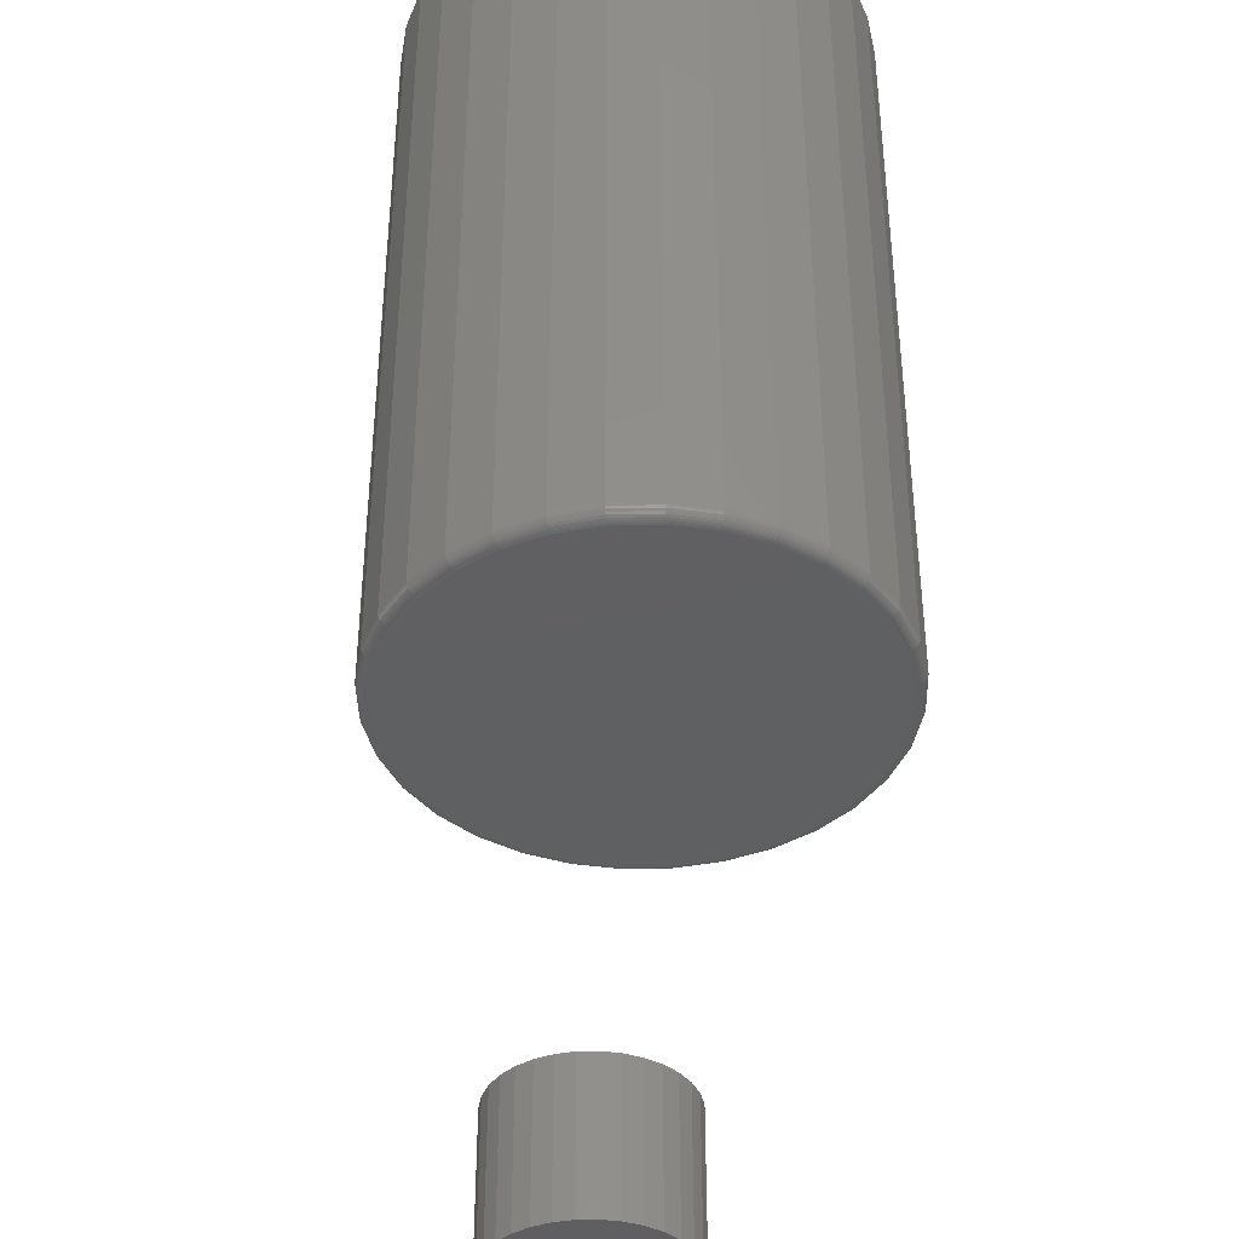
<metadata>
{"format":"stl","ext":"stl","renderer":"f3d","projection":"perspective","resolution":1024,"background":"white","views":[{"elev":-40.4,"azim":-94.1,"up":"+Z"}]}
</metadata>
<code>
# stl→obj: 384 verts, 760 faces
v 0.006743 0.1454 0.1172
v 0.03511 0.1426 0.1172
v -0.02162 0.1426 0.1172
v -0.0489 0.1343 0.1172
v 0.06238 0.1343 0.1172
v 0.03511 -0.1426 0.1172
v -0.02162 -0.1426 0.1172
v 0.06238 -0.1343 0.1172
v 0.006743 -0.1454 0.1172
v -0.0489 -0.1343 0.1172
v -0.07403 -0.1209 0.1172
v 0.08752 -0.1209 0.1172
v -0.09607 -0.1028 0.1172
v 0.1096 -0.1028 0.1172
v -0.1141 -0.08078 0.1172
v 0.1276 -0.08078 0.1172
v -0.1276 -0.05564 0.1172
v 0.1411 -0.05564 0.1172
v -0.1359 -0.02837 0.1172
v 0.1493 -0.02837 0.1172
v -0.1387 -3.544e-17 0.1172
v 0.1521 1.048e-16 0.1172
v -0.1359 0.02837 0.1172
v 0.1493 0.02837 0.1172
v -0.1276 0.05564 0.1172
v 0.1411 0.05564 0.1172
v -0.1141 0.08078 0.1172
v 0.1276 0.08078 0.1172
v -0.09607 0.1028 0.1172
v 0.1096 0.1028 0.1172
v -0.07403 0.1209 0.1172
v 0.08752 0.1209 0.1172
v 0.16 -1.736e-16 0.125
v 0.16 0 0.6406
v 0.157 -0.02989 0.125
v 0.157 -0.02989 0.6406
v 0.1483 -0.05863 0.125
v 0.1483 -0.05863 0.6406
v 0.1341 -0.08512 0.125
v 0.1341 -0.08512 0.6406
v 0.1151 -0.1083 0.125
v 0.1151 -0.1083 0.6406
v 0.09186 -0.1274 0.125
v 0.09186 -0.1274 0.6406
v 0.06537 -0.1415 0.125
v 0.06537 -0.1415 0.6406
v 0.03663 -0.1503 0.125
v 0.03663 -0.1503 0.6406
v 0.006743 -0.1532 0.125
v 0.006743 -0.1532 0.6406
v -0.02315 -0.1503 0.125
v -0.02315 -0.1503 0.6406
v -0.05189 -0.1415 0.125
v -0.05189 -0.1415 0.6406
v -0.07837 -0.1274 0.125
v -0.07837 -0.1274 0.6406
v -0.1016 -0.1083 0.125
v -0.1016 -0.1083 0.6406
v -0.1206 -0.08512 0.125
v -0.1206 -0.08512 0.6406
v -0.1348 -0.05863 0.125
v -0.1348 -0.05863 0.6406
v -0.1435 -0.02989 0.125
v -0.1435 -0.02989 0.6406
v -0.1465 1.876e-17 0.125
v -0.1465 1.876e-17 0.6406
v -0.1435 0.02989 0.125
v -0.1435 0.02989 0.6406
v -0.1348 0.05863 0.125
v -0.1348 0.05863 0.6406
v -0.1206 0.08512 0.125
v -0.1206 0.08512 0.6406
v -0.1016 0.1083 0.125
v -0.1016 0.1083 0.6406
v -0.07837 0.1274 0.125
v -0.07837 0.1274 0.6406
v -0.05189 0.1415 0.125
v -0.05189 0.1415 0.6406
v -0.02315 0.1503 0.125
v -0.02315 0.1503 0.6406
v 0.006743 0.1532 0.125
v 0.006743 0.1532 0.6406
v 0.03663 0.1503 0.125
v 0.03663 0.1503 0.6406
v 0.06537 0.1415 0.125
v 0.06537 0.1415 0.6406
v 0.09186 0.1274 0.125
v 0.09186 0.1274 0.6406
v 0.1151 0.1083 0.125
v 0.1151 0.1083 0.6406
v 0.1341 0.08512 0.125
v 0.1341 0.08512 0.6406
v 0.1483 0.05863 0.125
v 0.1483 0.05863 0.6406
v 0.157 0.02989 0.125
v 0.157 0.02989 0.6406
v 0.1598 0 0.1235
v 0.1569 -0.02986 0.1235
v 0.1594 0 0.122
v 0.1564 -0.02977 0.122
v 0.1586 0 0.1207
v 0.1557 -0.02963 0.1207
v 0.1577 0 0.1195
v 0.1548 -0.02944 0.1195
v 0.1565 0 0.1185
v 0.1536 -0.02921 0.1185
v 0.1551 0 0.1178
v 0.1523 -0.02895 0.1178
v 0.1537 -1.388e-17 0.1173
v 0.1508 -0.02866 0.1173
v -0.1434 -0.02986 0.1235
v -0.1463 0 0.1235
v -0.1429 -0.02977 0.122
v -0.1459 0 0.122
v -0.1422 -0.02963 0.1207
v -0.1451 0 0.1207
v -0.1413 -0.02944 0.1195
v -0.1442 0 0.1195
v -0.1401 -0.02921 0.1185
v -0.143 0 0.1185
v -0.1388 -0.02895 0.1178
v -0.1416 0 0.1178
v -0.1374 -0.02866 0.1173
v -0.1402 1.388e-17 0.1173
v -0.1347 -0.05857 0.1235
v -0.1343 -0.0584 0.122
v -0.1336 -0.05813 0.1207
v -0.1327 -0.05775 0.1195
v -0.1316 -0.0573 0.1185
v -0.1303 -0.05678 0.1178
v -0.129 -0.05622 0.1173
v -0.1205 -0.08503 0.1235
v -0.1201 -0.08479 0.122
v -0.1195 -0.08439 0.1207
v -0.1187 -0.08385 0.1195
v -0.1178 -0.08319 0.1185
v -0.1166 -0.08244 0.1178
v -0.1154 -0.08162 0.1173
v -0.1015 -0.1082 0.1235
v -0.1012 -0.1079 0.122
v -0.1007 -0.1074 0.1207
v -0.09997 -0.1067 0.1195
v -0.09914 -0.1059 0.1185
v -0.09818 -0.1049 0.1178
v -0.09714 -0.1039 0.1173
v -0.07829 -0.1273 0.1235
v -0.07804 -0.1269 0.122
v -0.07764 -0.1263 0.1207
v -0.0771 -0.1255 0.1195
v -0.07644 -0.1245 0.1185
v -0.07569 -0.1234 0.1178
v -0.07488 -0.1222 0.1173
v -0.05183 -0.1414 0.1235
v -0.05166 -0.141 0.122
v -0.05138 -0.1403 0.1207
v -0.05101 -0.1394 0.1195
v -0.05056 -0.1383 0.1185
v -0.05004 -0.1371 0.1178
v -0.04948 -0.1357 0.1173
v -0.02312 -0.1501 0.1235
v -0.02303 -0.1497 0.122
v -0.02289 -0.149 0.1207
v -0.0227 -0.148 0.1195
v -0.02247 -0.1469 0.1185
v -0.0222 -0.1455 0.1178
v -0.02192 -0.1441 0.1173
v 0.006743 -0.1531 0.1235
v 0.006743 -0.1526 0.122
v 0.006743 -0.1519 0.1207
v 0.006743 -0.1509 0.1195
v 0.006743 -0.1497 0.1185
v 0.006743 -0.1484 0.1178
v 0.006743 -0.1469 0.1173
v 0.0366 -0.1501 0.1235
v 0.03652 -0.1497 0.122
v 0.03638 -0.149 0.1207
v 0.03619 -0.148 0.1195
v 0.03596 -0.1469 0.1185
v 0.03569 -0.1455 0.1178
v 0.03541 -0.1441 0.1173
v 0.06532 -0.1414 0.1235
v 0.06515 -0.141 0.122
v 0.06487 -0.1403 0.1207
v 0.0645 -0.1394 0.1195
v 0.06404 -0.1383 0.1185
v 0.06353 -0.1371 0.1178
v 0.06297 -0.1357 0.1173
v 0.09178 -0.1273 0.1235
v 0.09153 -0.1269 0.122
v 0.09113 -0.1263 0.1207
v 0.09059 -0.1255 0.1195
v 0.08993 -0.1245 0.1185
v 0.08918 -0.1234 0.1178
v 0.08837 -0.1222 0.1173
v 0.115 -0.1082 0.1235
v 0.1147 -0.1079 0.122
v 0.1141 -0.1074 0.1207
v 0.1135 -0.1067 0.1195
v 0.1126 -0.1059 0.1185
v 0.1117 -0.1049 0.1178
v 0.1106 -0.1039 0.1173
v 0.134 -0.08503 0.1235
v 0.1336 -0.08479 0.122
v 0.133 -0.08439 0.1207
v 0.1322 -0.08385 0.1195
v 0.1312 -0.08319 0.1185
v 0.1301 -0.08244 0.1178
v 0.1289 -0.08162 0.1173
v 0.1481 -0.05857 0.1235
v 0.1477 -0.0584 0.122
v 0.1471 -0.05813 0.1207
v 0.1462 -0.05775 0.1195
v 0.1451 -0.0573 0.1185
v 0.1438 -0.05678 0.1178
v 0.1425 -0.05622 0.1173
v -0.1434 0.02986 0.1235
v -0.1429 0.02977 0.122
v -0.1422 0.02963 0.1207
v -0.1413 0.02944 0.1195
v -0.1401 0.02921 0.1185
v -0.1388 0.02895 0.1178
v -0.1374 0.02866 0.1173
v 0.1569 0.02986 0.1235
v 0.1564 0.02977 0.122
v 0.1557 0.02963 0.1207
v 0.1548 0.02944 0.1195
v 0.1536 0.02921 0.1185
v 0.1523 0.02895 0.1178
v 0.1508 0.02866 0.1173
v 0.1481 0.05857 0.1235
v 0.1477 0.0584 0.122
v 0.1471 0.05813 0.1207
v 0.1462 0.05775 0.1195
v 0.1451 0.0573 0.1185
v 0.1438 0.05678 0.1178
v 0.1425 0.05622 0.1173
v 0.134 0.08503 0.1235
v 0.1336 0.08479 0.122
v 0.133 0.08439 0.1207
v 0.1322 0.08385 0.1195
v 0.1312 0.08319 0.1185
v 0.1301 0.08244 0.1178
v 0.1289 0.08162 0.1173
v 0.115 0.1082 0.1235
v 0.1147 0.1079 0.122
v 0.1141 0.1074 0.1207
v 0.1135 0.1067 0.1195
v 0.1126 0.1059 0.1185
v 0.1117 0.1049 0.1178
v 0.1106 0.1039 0.1173
v 0.09178 0.1273 0.1235
v 0.09153 0.1269 0.122
v 0.09113 0.1263 0.1207
v 0.09059 0.1255 0.1195
v 0.08993 0.1245 0.1185
v 0.08918 0.1234 0.1178
v 0.08837 0.1222 0.1173
v 0.06532 0.1414 0.1235
v 0.06515 0.141 0.122
v 0.06487 0.1403 0.1207
v 0.0645 0.1394 0.1195
v 0.06404 0.1383 0.1185
v 0.06353 0.1371 0.1178
v 0.06297 0.1357 0.1173
v 0.0366 0.1501 0.1235
v 0.03652 0.1497 0.122
v 0.03638 0.149 0.1207
v 0.03619 0.148 0.1195
v 0.03596 0.1469 0.1185
v 0.03569 0.1455 0.1178
v 0.03541 0.1441 0.1173
v 0.006743 0.1531 0.1235
v 0.006743 0.1526 0.122
v 0.006743 0.1519 0.1207
v 0.006743 0.1509 0.1195
v 0.006743 0.1497 0.1185
v 0.006743 0.1484 0.1178
v 0.006743 0.1469 0.1173
v -0.02312 0.1501 0.1235
v -0.02303 0.1497 0.122
v -0.02289 0.149 0.1207
v -0.0227 0.148 0.1195
v -0.02247 0.1469 0.1185
v -0.0222 0.1455 0.1178
v -0.02192 0.1441 0.1173
v -0.05183 0.1414 0.1235
v -0.05166 0.141 0.122
v -0.05138 0.1403 0.1207
v -0.05101 0.1394 0.1195
v -0.05056 0.1383 0.1185
v -0.05004 0.1371 0.1178
v -0.04948 0.1357 0.1173
v -0.07829 0.1273 0.1235
v -0.07804 0.1269 0.122
v -0.07764 0.1263 0.1207
v -0.0771 0.1255 0.1195
v -0.07644 0.1245 0.1185
v -0.07569 0.1234 0.1178
v -0.07488 0.1222 0.1173
v -0.1015 0.1082 0.1235
v -0.1012 0.1079 0.122
v -0.1007 0.1074 0.1207
v -0.09997 0.1067 0.1195
v -0.09914 0.1059 0.1185
v -0.09818 0.1049 0.1178
v -0.09714 0.1039 0.1173
v -0.1205 0.08503 0.1235
v -0.1201 0.08479 0.122
v -0.1195 0.08439 0.1207
v -0.1187 0.08385 0.1195
v -0.1178 0.08319 0.1185
v -0.1166 0.08244 0.1178
v -0.1154 0.08162 0.1173
v -0.1347 0.05857 0.1235
v -0.1343 0.0584 0.122
v -0.1336 0.05813 0.1207
v -0.1327 0.05775 0.1195
v -0.1316 0.0573 0.1185
v -0.1303 0.05678 0.1178
v -0.129 0.05622 0.1173
v 0.4068 0.07114 0.1172
v 0.4351 0.07114 0.1172
v 0.421 0.07253 0.1172
v 0.3932 0.06701 0.1172
v 0.4487 0.06701 0.1172
v 0.3807 0.06031 0.1172
v 0.4613 0.06031 0.1172
v 0.3697 0.05129 0.1172
v 0.4723 0.05129 0.1172
v 0.4723 -0.05129 0.1172
v 0.3807 -0.06031 0.1172
v 0.4613 -0.06031 0.1172
v 0.3932 -0.06701 0.1172
v 0.4487 -0.06701 0.1172
v 0.4068 -0.07114 0.1172
v 0.4351 -0.07114 0.1172
v 0.421 -0.07253 0.1172
v 0.4813 0.0403 0.1172
v 0.3607 0.0403 0.1172
v 0.488 0.02776 0.1172
v 0.354 0.02776 0.1172
v 0.4921 0.01415 0.1172
v 0.3498 0.01415 0.1172
v 0.4935 0 0.1172
v 0.3484 8.882e-18 0.1172
v 0.4921 -0.01415 0.1172
v 0.3498 -0.01415 0.1172
v 0.488 -0.02776 0.1172
v 0.354 -0.02776 0.1172
v 0.4813 -0.0403 0.1172
v 0.3607 -0.0403 0.1172
v 0.3697 -0.05129 0.1172
v 0.421 0.07253 0
v 0.4351 0.07114 0
v 0.4068 0.07114 0
v 0.3932 0.06701 0
v 0.4487 0.06701 0
v 0.3807 0.06031 0
v 0.4613 0.06031 0
v 0.3697 0.05129 0
v 0.4723 0.05129 0
v 0.4613 -0.06031 0
v 0.3807 -0.06031 0
v 0.4723 -0.05129 0
v 0.3932 -0.06701 0
v 0.4487 -0.06701 0
v 0.4068 -0.07114 0
v 0.4351 -0.07114 0
v 0.421 -0.07253 0
v 0.3697 -0.05129 0
v 0.3607 -0.0403 0
v 0.4813 -0.0403 0
v 0.354 -0.02776 0
v 0.488 -0.02776 0
v 0.3498 -0.01415 0
v 0.4921 -0.01415 0
v 0.3484 8.882e-18 0
v 0.4935 0 0
v 0.3498 0.01415 0
v 0.4921 0.01415 0
v 0.354 0.02776 0
v 0.488 0.02776 0
v 0.3607 0.0403 0
v 0.4813 0.0403 0
f 1 2 3
f 4 3 2
f 5 4 2
f 6 7 8
f 9 7 6
f 7 10 8
f 8 10 11
f 8 11 12
f 12 11 13
f 12 13 14
f 14 13 15
f 14 15 16
f 16 15 17
f 16 17 18
f 18 17 19
f 18 19 20
f 20 19 21
f 20 21 22
f 22 21 23
f 22 23 24
f 24 23 25
f 24 25 26
f 26 25 27
f 26 27 28
f 28 27 29
f 28 29 30
f 30 29 31
f 30 31 32
f 32 31 4
f 32 4 5
f 33 34 35
f 35 34 36
f 35 36 37
f 37 36 38
f 37 38 39
f 39 38 40
f 39 40 41
f 41 40 42
f 41 42 43
f 43 42 44
f 43 44 45
f 45 44 46
f 45 46 47
f 47 46 48
f 47 48 49
f 49 48 50
f 49 50 51
f 51 50 52
f 51 52 53
f 53 52 54
f 53 54 55
f 55 54 56
f 55 56 57
f 57 56 58
f 57 58 59
f 59 58 60
f 59 60 61
f 61 60 62
f 61 62 63
f 63 62 64
f 63 64 65
f 65 64 66
f 65 66 67
f 67 66 68
f 67 68 69
f 69 68 70
f 69 70 71
f 71 70 72
f 71 72 73
f 73 72 74
f 73 74 75
f 75 74 76
f 75 76 77
f 77 76 78
f 77 78 79
f 79 78 80
f 79 80 81
f 81 80 82
f 81 82 83
f 83 82 84
f 83 84 85
f 85 84 86
f 85 86 87
f 87 86 88
f 87 88 89
f 89 88 90
f 89 90 91
f 91 90 92
f 91 92 93
f 93 92 94
f 93 94 95
f 95 94 96
f 95 96 33
f 33 96 34
f 33 35 97
f 97 35 98
f 97 98 99
f 99 98 100
f 99 100 101
f 101 100 102
f 101 102 103
f 103 102 104
f 103 104 105
f 105 104 106
f 105 106 107
f 107 106 108
f 107 108 109
f 109 108 110
f 109 110 22
f 22 110 20
f 63 65 111
f 111 65 112
f 111 112 113
f 113 112 114
f 113 114 115
f 115 114 116
f 115 116 117
f 117 116 118
f 117 118 119
f 119 118 120
f 119 120 121
f 121 120 122
f 121 122 123
f 123 122 124
f 123 124 19
f 19 124 21
f 61 63 125
f 125 63 111
f 125 111 126
f 126 111 113
f 126 113 127
f 127 113 115
f 127 115 128
f 128 115 117
f 128 117 129
f 129 117 119
f 129 119 130
f 130 119 121
f 130 121 131
f 131 121 123
f 131 123 17
f 17 123 19
f 59 61 132
f 132 61 125
f 132 125 133
f 133 125 126
f 133 126 134
f 134 126 127
f 134 127 135
f 135 127 128
f 135 128 136
f 136 128 129
f 136 129 137
f 137 129 130
f 137 130 138
f 138 130 131
f 138 131 15
f 15 131 17
f 57 59 139
f 139 59 132
f 139 132 140
f 140 132 133
f 140 133 141
f 141 133 134
f 141 134 142
f 142 134 135
f 142 135 143
f 143 135 136
f 143 136 144
f 144 136 137
f 144 137 145
f 145 137 138
f 145 138 13
f 13 138 15
f 55 57 146
f 146 57 139
f 146 139 147
f 147 139 140
f 147 140 148
f 148 140 141
f 148 141 149
f 149 141 142
f 149 142 150
f 150 142 143
f 150 143 151
f 151 143 144
f 151 144 152
f 152 144 145
f 152 145 11
f 11 145 13
f 53 55 153
f 153 55 146
f 153 146 154
f 154 146 147
f 154 147 155
f 155 147 148
f 155 148 156
f 156 148 149
f 156 149 157
f 157 149 150
f 157 150 158
f 158 150 151
f 158 151 159
f 159 151 152
f 159 152 10
f 10 152 11
f 51 53 160
f 160 53 153
f 160 153 161
f 161 153 154
f 161 154 162
f 162 154 155
f 162 155 163
f 163 155 156
f 163 156 164
f 164 156 157
f 164 157 165
f 165 157 158
f 165 158 166
f 166 158 159
f 166 159 7
f 7 159 10
f 49 51 167
f 167 51 160
f 167 160 168
f 168 160 161
f 168 161 169
f 169 161 162
f 169 162 170
f 170 162 163
f 170 163 171
f 171 163 164
f 171 164 172
f 172 164 165
f 172 165 173
f 173 165 166
f 173 166 9
f 9 166 7
f 47 49 174
f 174 49 167
f 174 167 175
f 175 167 168
f 175 168 176
f 176 168 169
f 176 169 177
f 177 169 170
f 177 170 178
f 178 170 171
f 178 171 179
f 179 171 172
f 179 172 180
f 180 172 173
f 180 173 6
f 6 173 9
f 45 47 181
f 181 47 174
f 181 174 182
f 182 174 175
f 182 175 183
f 183 175 176
f 183 176 184
f 184 176 177
f 184 177 185
f 185 177 178
f 185 178 186
f 186 178 179
f 186 179 187
f 187 179 180
f 187 180 8
f 8 180 6
f 43 45 188
f 188 45 181
f 188 181 189
f 189 181 182
f 189 182 190
f 190 182 183
f 190 183 191
f 191 183 184
f 191 184 192
f 192 184 185
f 192 185 193
f 193 185 186
f 193 186 194
f 194 186 187
f 194 187 12
f 12 187 8
f 41 43 195
f 195 43 188
f 195 188 196
f 196 188 189
f 196 189 197
f 197 189 190
f 197 190 198
f 198 190 191
f 198 191 199
f 199 191 192
f 199 192 200
f 200 192 193
f 200 193 201
f 201 193 194
f 201 194 14
f 14 194 12
f 39 41 202
f 202 41 195
f 202 195 203
f 203 195 196
f 203 196 204
f 204 196 197
f 204 197 205
f 205 197 198
f 205 198 206
f 206 198 199
f 206 199 207
f 207 199 200
f 207 200 208
f 208 200 201
f 208 201 16
f 16 201 14
f 37 39 209
f 209 39 202
f 209 202 210
f 210 202 203
f 210 203 211
f 211 203 204
f 211 204 212
f 212 204 205
f 212 205 213
f 213 205 206
f 213 206 214
f 214 206 207
f 214 207 215
f 215 207 208
f 215 208 18
f 18 208 16
f 35 37 98
f 98 37 209
f 98 209 100
f 100 209 210
f 100 210 102
f 102 210 211
f 102 211 104
f 104 211 212
f 104 212 106
f 106 212 213
f 106 213 108
f 108 213 214
f 108 214 110
f 110 214 215
f 110 215 20
f 20 215 18
f 65 67 112
f 112 67 216
f 112 216 114
f 114 216 217
f 114 217 116
f 116 217 218
f 116 218 118
f 118 218 219
f 118 219 120
f 120 219 220
f 120 220 122
f 122 220 221
f 122 221 124
f 124 221 222
f 124 222 21
f 21 222 23
f 95 33 223
f 223 33 97
f 223 97 224
f 224 97 99
f 224 99 225
f 225 99 101
f 225 101 226
f 226 101 103
f 226 103 227
f 227 103 105
f 227 105 228
f 228 105 107
f 228 107 229
f 229 107 109
f 229 109 24
f 24 109 22
f 93 95 230
f 230 95 223
f 230 223 231
f 231 223 224
f 231 224 232
f 232 224 225
f 232 225 233
f 233 225 226
f 233 226 234
f 234 226 227
f 234 227 235
f 235 227 228
f 235 228 236
f 236 228 229
f 236 229 26
f 26 229 24
f 91 93 237
f 237 93 230
f 237 230 238
f 238 230 231
f 238 231 239
f 239 231 232
f 239 232 240
f 240 232 233
f 240 233 241
f 241 233 234
f 241 234 242
f 242 234 235
f 242 235 243
f 243 235 236
f 243 236 28
f 28 236 26
f 89 91 244
f 244 91 237
f 244 237 245
f 245 237 238
f 245 238 246
f 246 238 239
f 246 239 247
f 247 239 240
f 247 240 248
f 248 240 241
f 248 241 249
f 249 241 242
f 249 242 250
f 250 242 243
f 250 243 30
f 30 243 28
f 87 89 251
f 251 89 244
f 251 244 252
f 252 244 245
f 252 245 253
f 253 245 246
f 253 246 254
f 254 246 247
f 254 247 255
f 255 247 248
f 255 248 256
f 256 248 249
f 256 249 257
f 257 249 250
f 257 250 32
f 32 250 30
f 85 87 258
f 258 87 251
f 258 251 259
f 259 251 252
f 259 252 260
f 260 252 253
f 260 253 261
f 261 253 254
f 261 254 262
f 262 254 255
f 262 255 263
f 263 255 256
f 263 256 264
f 264 256 257
f 264 257 5
f 5 257 32
f 83 85 265
f 265 85 258
f 265 258 266
f 266 258 259
f 266 259 267
f 267 259 260
f 267 260 268
f 268 260 261
f 268 261 269
f 269 261 262
f 269 262 270
f 270 262 263
f 270 263 271
f 271 263 264
f 271 264 2
f 2 264 5
f 81 83 272
f 272 83 265
f 272 265 273
f 273 265 266
f 273 266 274
f 274 266 267
f 274 267 275
f 275 267 268
f 275 268 276
f 276 268 269
f 276 269 277
f 277 269 270
f 277 270 278
f 278 270 271
f 278 271 1
f 1 271 2
f 79 81 279
f 279 81 272
f 279 272 280
f 280 272 273
f 280 273 281
f 281 273 274
f 281 274 282
f 282 274 275
f 282 275 283
f 283 275 276
f 283 276 284
f 284 276 277
f 284 277 285
f 285 277 278
f 285 278 3
f 3 278 1
f 77 79 286
f 286 79 279
f 286 279 287
f 287 279 280
f 287 280 288
f 288 280 281
f 288 281 289
f 289 281 282
f 289 282 290
f 290 282 283
f 290 283 291
f 291 283 284
f 291 284 292
f 292 284 285
f 292 285 4
f 4 285 3
f 75 77 293
f 293 77 286
f 293 286 294
f 294 286 287
f 294 287 295
f 295 287 288
f 295 288 296
f 296 288 289
f 296 289 297
f 297 289 290
f 297 290 298
f 298 290 291
f 298 291 299
f 299 291 292
f 299 292 31
f 31 292 4
f 73 75 300
f 300 75 293
f 300 293 301
f 301 293 294
f 301 294 302
f 302 294 295
f 302 295 303
f 303 295 296
f 303 296 304
f 304 296 297
f 304 297 305
f 305 297 298
f 305 298 306
f 306 298 299
f 306 299 29
f 29 299 31
f 71 73 307
f 307 73 300
f 307 300 308
f 308 300 301
f 308 301 309
f 309 301 302
f 309 302 310
f 310 302 303
f 310 303 311
f 311 303 304
f 311 304 312
f 312 304 305
f 312 305 313
f 313 305 306
f 313 306 27
f 27 306 29
f 69 71 314
f 314 71 307
f 314 307 315
f 315 307 308
f 315 308 316
f 316 308 309
f 316 309 317
f 317 309 310
f 317 310 318
f 318 310 311
f 318 311 319
f 319 311 312
f 319 312 320
f 320 312 313
f 320 313 25
f 25 313 27
f 67 69 216
f 216 69 314
f 216 314 217
f 217 314 315
f 217 315 218
f 218 315 316
f 218 316 219
f 219 316 317
f 219 317 220
f 220 317 318
f 220 318 221
f 221 318 319
f 221 319 222
f 222 319 320
f 222 320 23
f 23 320 25
f 80 84 82
f 84 80 78
f 84 78 86
f 46 52 48
f 48 52 50
f 86 78 88
f 88 78 76
f 88 76 90
f 90 76 74
f 90 74 92
f 92 74 72
f 92 72 94
f 94 72 70
f 94 70 96
f 96 70 68
f 96 68 34
f 34 68 66
f 34 66 36
f 36 66 64
f 36 64 38
f 38 64 62
f 38 62 40
f 40 62 60
f 40 60 42
f 42 60 58
f 42 58 44
f 44 58 56
f 44 56 46
f 46 56 54
f 46 54 52
f 321 322 323
f 322 321 324
f 322 324 325
f 325 324 326
f 325 326 327
f 327 326 328
f 327 328 329
f 330 331 332
f 332 331 333
f 332 333 334
f 334 333 335
f 334 335 336
f 336 335 337
f 329 328 338
f 338 328 339
f 338 339 340
f 340 339 341
f 340 341 342
f 342 341 343
f 342 343 344
f 344 343 345
f 344 345 346
f 346 345 347
f 346 347 348
f 348 347 349
f 348 349 350
f 350 349 351
f 350 351 330
f 330 351 352
f 330 352 331
f 353 354 355
f 356 355 354
f 357 356 354
f 358 356 357
f 359 358 357
f 360 358 359
f 361 360 359
f 362 363 364
f 365 363 362
f 366 365 362
f 367 365 366
f 368 367 366
f 369 367 368
f 363 370 364
f 364 370 371
f 364 371 372
f 372 371 373
f 372 373 374
f 374 373 375
f 374 375 376
f 376 375 377
f 376 377 378
f 378 377 379
f 378 379 380
f 380 379 381
f 380 381 382
f 382 381 383
f 382 383 384
f 384 383 360
f 384 360 361
f 378 344 376
f 376 344 346
f 376 346 374
f 374 346 348
f 374 348 372
f 372 348 350
f 372 350 364
f 364 350 330
f 364 330 362
f 362 330 332
f 362 332 366
f 366 332 334
f 366 334 368
f 368 334 336
f 368 336 369
f 369 336 337
f 369 337 367
f 367 337 335
f 367 335 365
f 365 335 333
f 365 333 363
f 363 333 331
f 363 331 370
f 370 331 352
f 370 352 371
f 371 352 351
f 371 351 373
f 373 351 349
f 373 349 375
f 375 349 347
f 375 347 377
f 377 347 345
f 377 345 379
f 379 345 343
f 379 343 381
f 381 343 341
f 381 341 383
f 383 341 339
f 383 339 360
f 360 339 328
f 360 328 358
f 358 328 326
f 358 326 356
f 356 326 324
f 356 324 355
f 355 324 321
f 355 321 353
f 353 321 323
f 353 323 354
f 354 323 322
f 354 322 357
f 357 322 325
f 357 325 359
f 359 325 327
f 359 327 361
f 361 327 329
f 361 329 384
f 384 329 338
f 384 338 382
f 382 338 340
f 382 340 380
f 380 340 342
f 380 342 378
f 378 342 344

</code>
